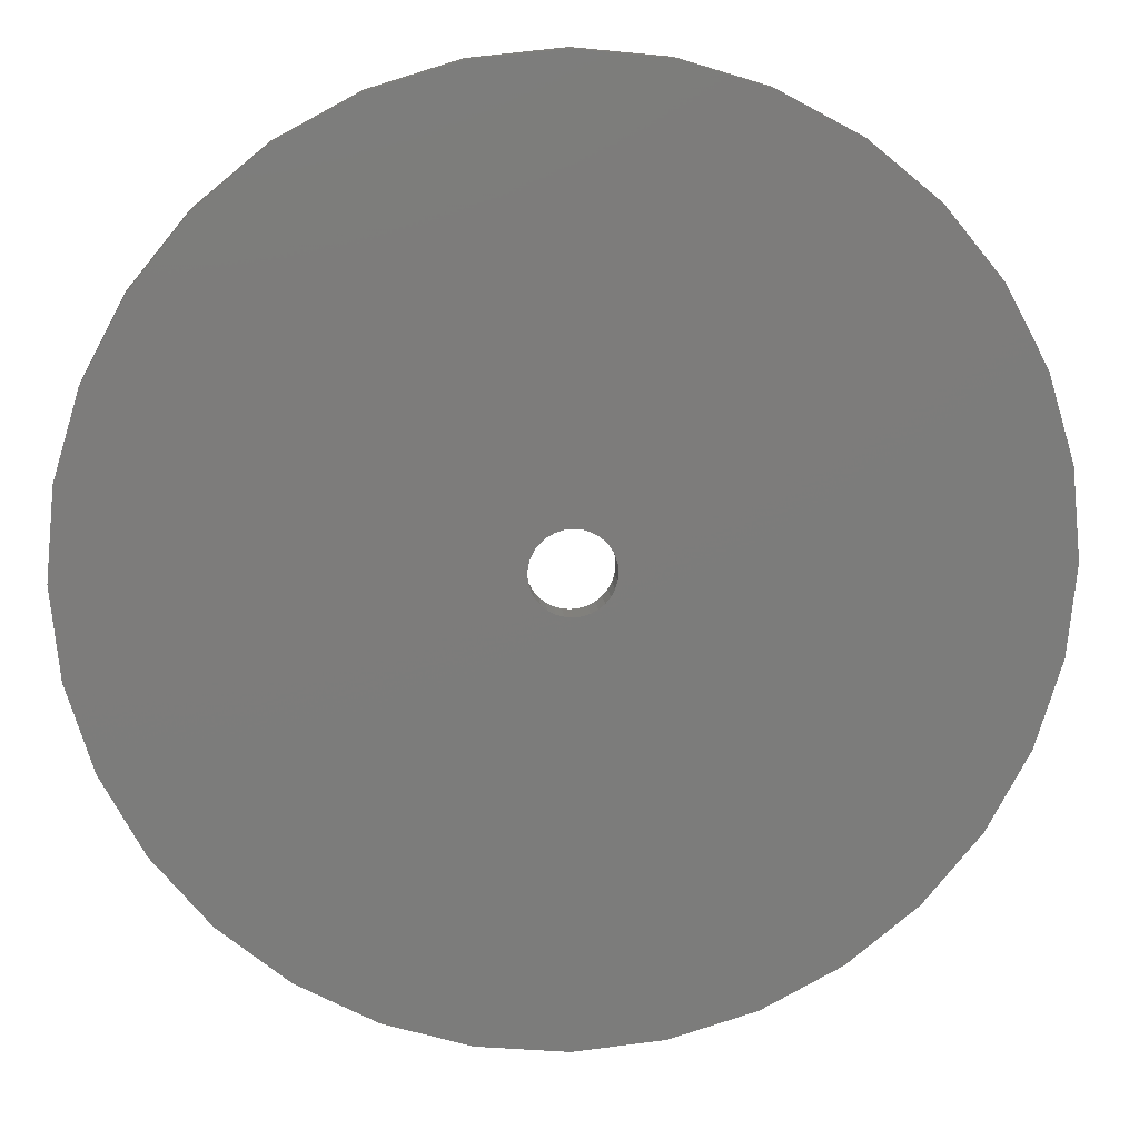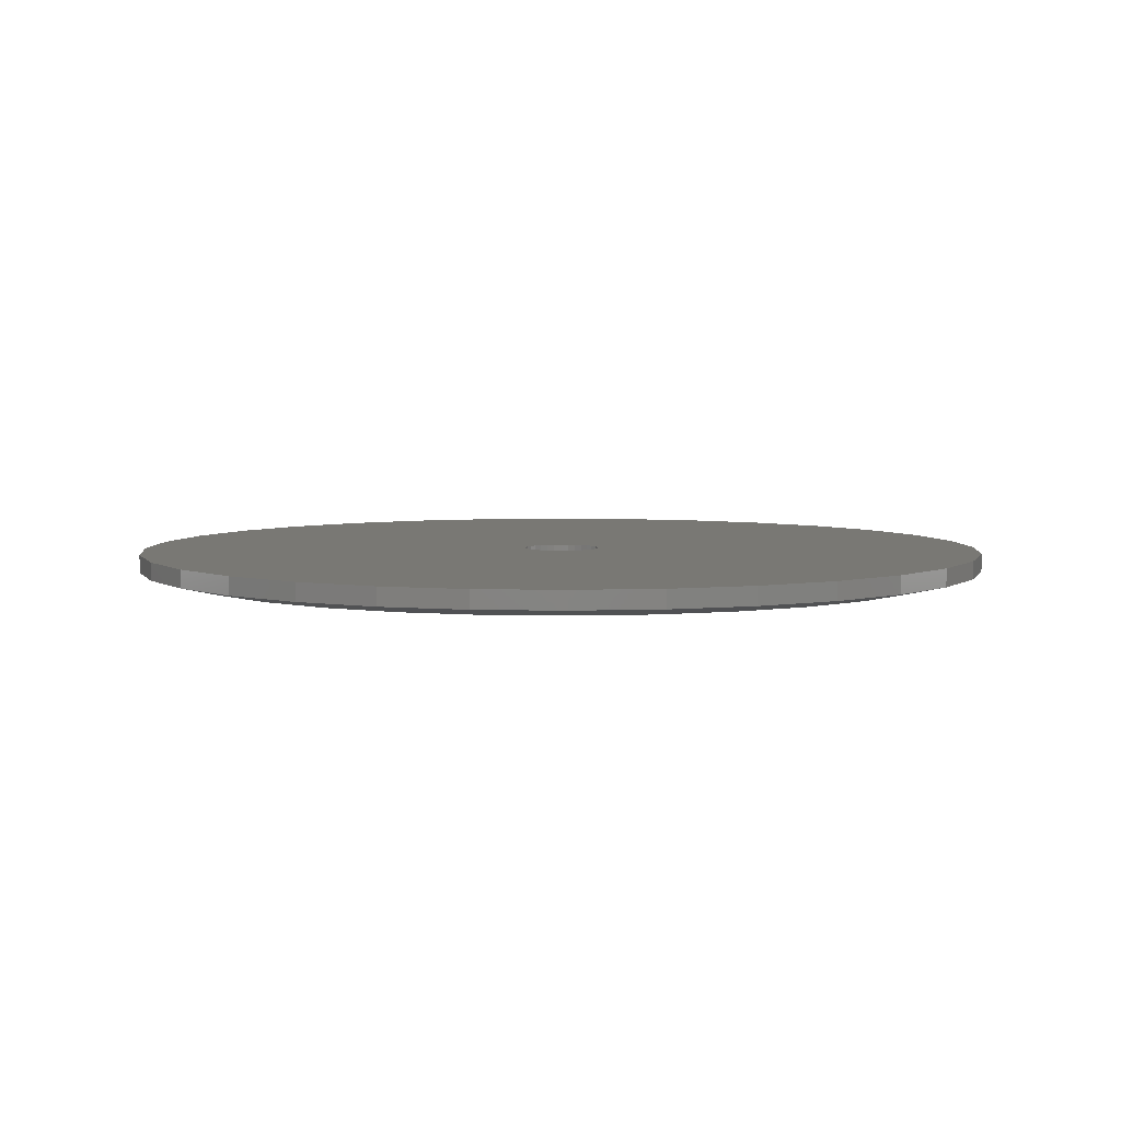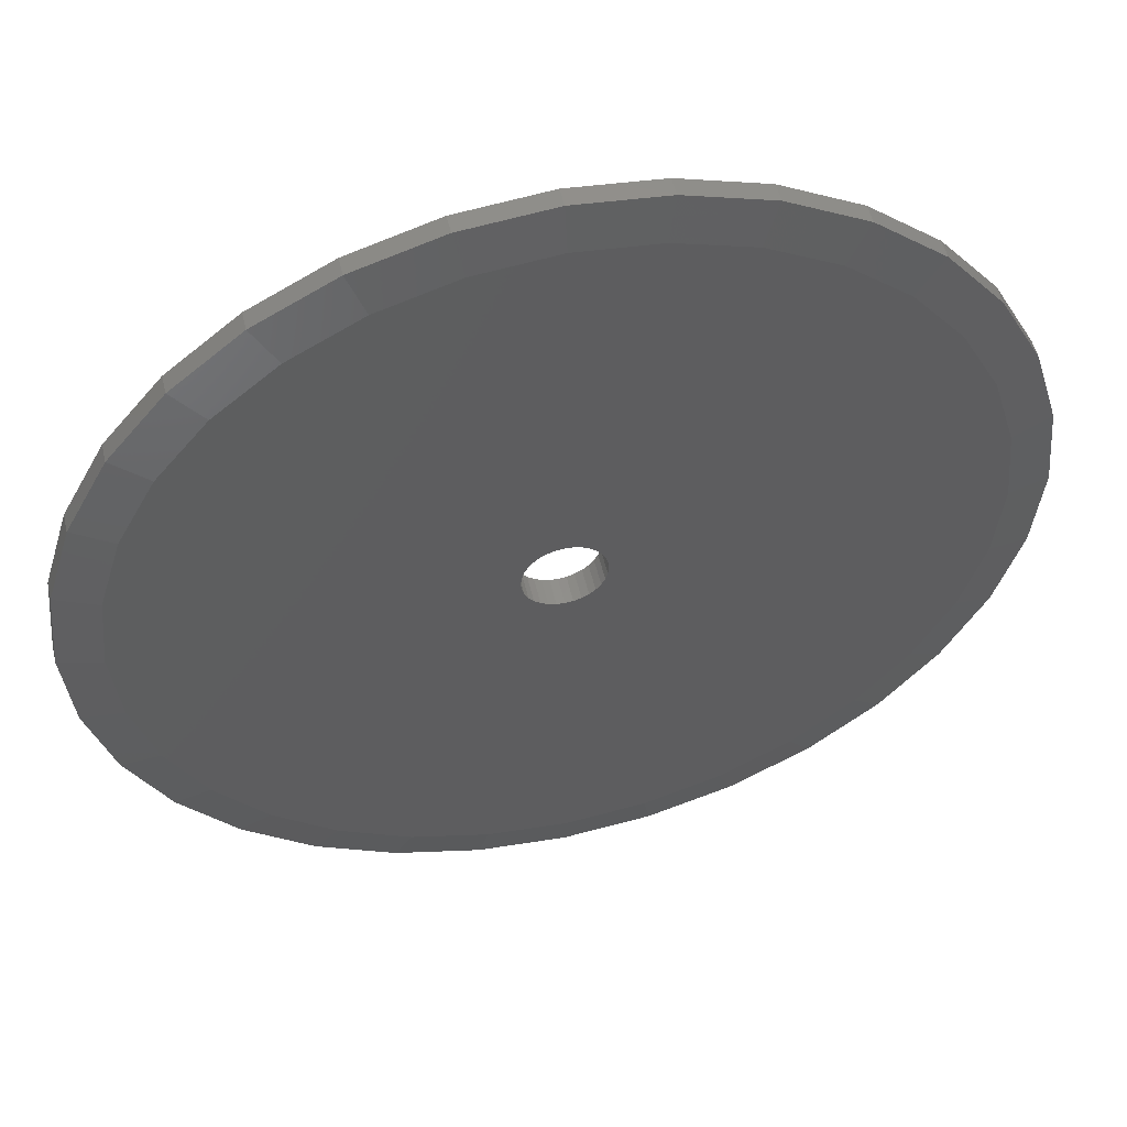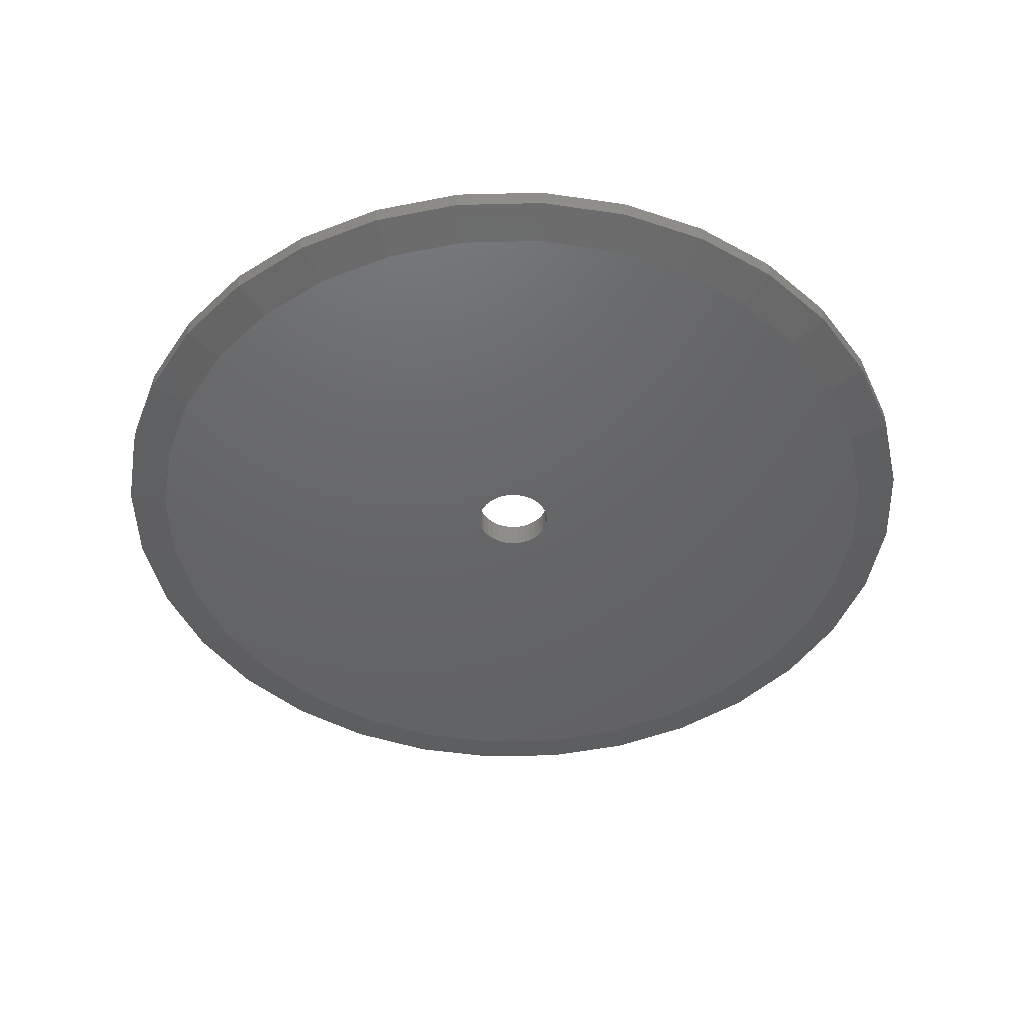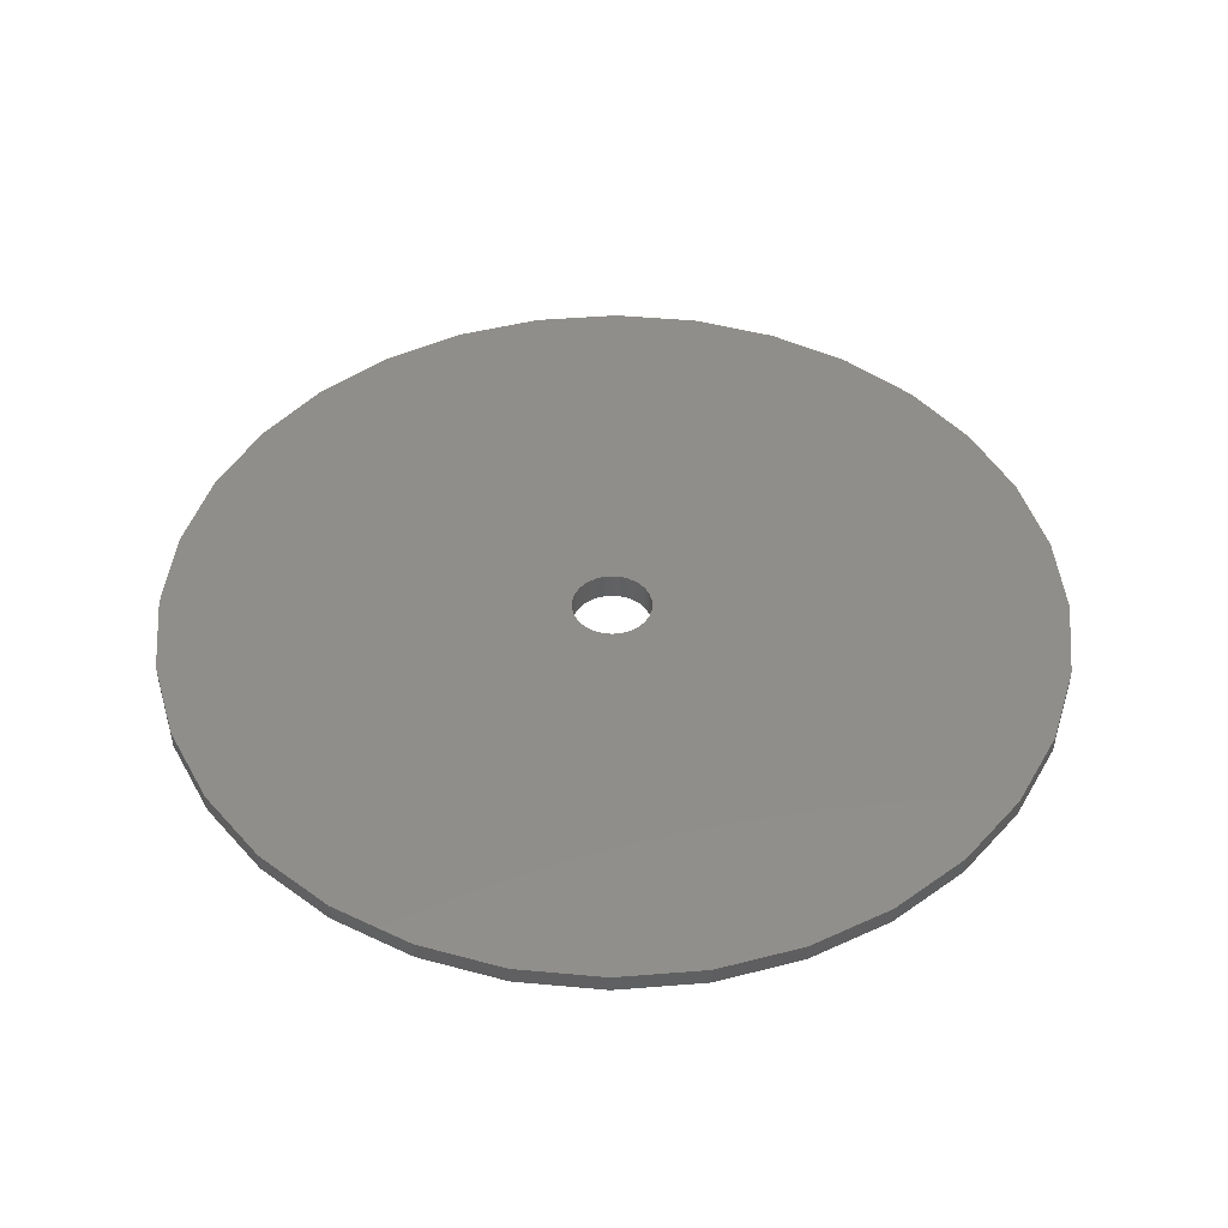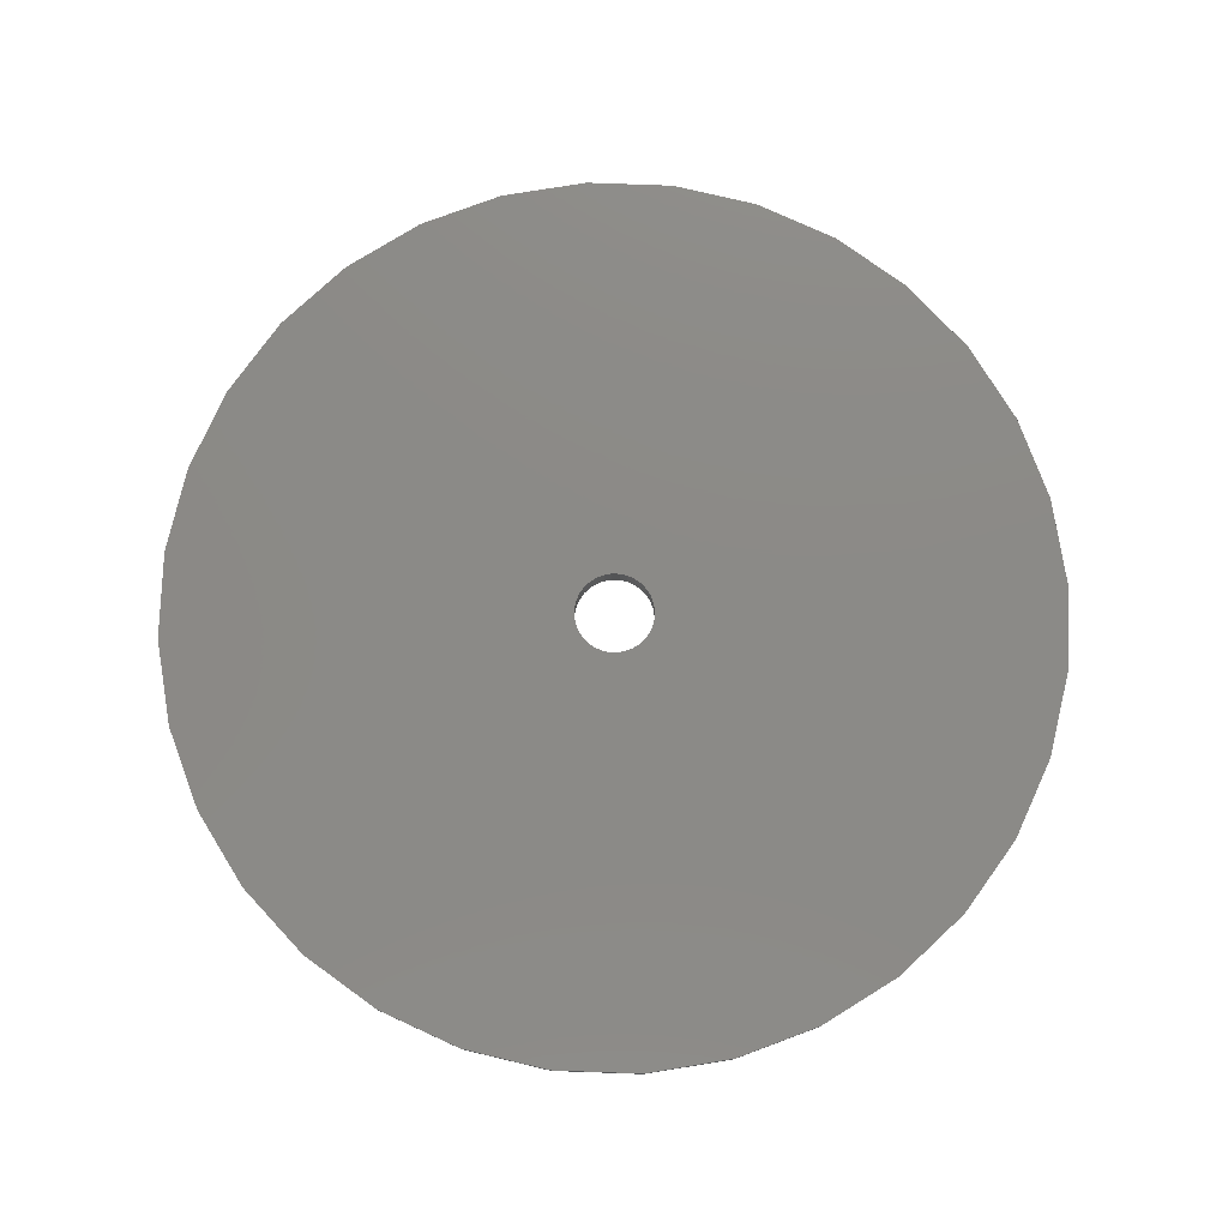
<metadata>
{"format":"stl","ext":"stl","renderer":"f3d","projection":"perspective","resolution":1024,"background":"white","views":[{"elev":14.6,"azim":175.2,"up":"+Z"},{"elev":5.1,"azim":134.1,"up":"+Y"},{"elev":52.6,"azim":-13.2,"up":"+Z"},{"elev":-46.2,"azim":-139.0,"up":"+Y"},{"elev":45.9,"azim":-22.1,"up":"+Y"},{"elev":77.9,"azim":-104.8,"up":"+Y"}]}
</metadata>
<code>
# stl→obj: 160 verts, 320 faces
v 0.004605 8.378e-17 0.06711
v -0.008486 -0.04688 0.06582
v -0.008486 8.232e-17 0.06582
v -0.02107 -0.04688 0.062
v -0.02107 8.093e-17 0.062
v -0.03268 -0.04688 0.0558
v -0.03268 7.964e-17 0.0558
v -0.04285 -0.04688 0.04745
v -0.04285 7.851e-17 0.04745
v -0.05119 -0.04688 0.03728
v -0.05119 7.758e-17 0.03728
v -0.05739 -0.04688 0.02568
v -0.05739 7.689e-17 0.02568
v -0.06121 -0.04688 0.01309
v -0.06121 7.647e-17 0.01309
v -0.0625 -0.04688 2.465e-17
v -0.0625 7.908e-17 2.465e-17
v 0.004605 -0.04688 0.06711
v 0.0177 8.523e-17 0.06582
v 0.0177 -0.04688 0.06582
v 0.03029 8.663e-17 0.062
v 0.03029 -0.04688 0.062
v 0.04189 8.792e-17 0.0558
v 0.04189 -0.04688 0.0558
v 0.05206 8.905e-17 0.04745
v 0.05206 -0.04688 0.04745
v 0.0604 8.997e-17 0.03728
v 0.0604 -0.04688 0.03728
v 0.0666 9.066e-17 0.02568
v 0.0666 -0.04688 0.02568
v 0.07042 9.109e-17 0.01309
v 0.07042 -0.04688 0.01309
v 0.07171 8.746e-17 -2.465e-17
v 0.07171 -0.04688 -2.465e-17
v 0.004605 8.378e-17 -0.06711
v 0.0177 -0.04688 -0.06582
v 0.0177 8.523e-17 -0.06582
v 0.03029 -0.04688 -0.062
v 0.03029 8.663e-17 -0.062
v 0.04189 -0.04688 -0.0558
v 0.04189 8.792e-17 -0.0558
v 0.05206 -0.04688 -0.04745
v 0.05206 8.905e-17 -0.04745
v 0.0604 -0.04688 -0.03728
v 0.0604 8.997e-17 -0.03728
v 0.0666 -0.04688 -0.02568
v 0.0666 9.066e-17 -0.02568
v 0.07042 -0.04688 -0.01309
v 0.07042 9.109e-17 -0.01309
v 0.004605 -0.04688 -0.06711
v -0.008486 8.232e-17 -0.06582
v -0.008486 -0.04688 -0.06582
v -0.02107 8.093e-17 -0.062
v -0.02107 -0.04688 -0.062
v -0.03268 7.964e-17 -0.0558
v -0.03268 -0.04688 -0.0558
v -0.04285 7.851e-17 -0.04745
v -0.04285 -0.04688 -0.04745
v -0.05119 7.758e-17 -0.03728
v -0.05119 -0.04688 -0.03728
v -0.05739 7.689e-17 -0.02568
v -0.05739 -0.04688 -0.02568
v -0.06121 7.647e-17 -0.01309
v -0.06121 -0.04688 -0.01309
v -0.75 -8.765e-19 9.281e-17
v -0.7354 7.403e-19 -0.1479
v 0.007895 8.327e-17 -0.7579
v -0.14 6.685e-17 -0.7433
v -0.2821 5.107e-17 -0.7002
v -0.4132 3.652e-17 -0.6302
v -0.528 2.377e-17 -0.5359
v -0.6223 1.33e-17 -0.4211
v -0.6923 5.529e-18 -0.29
v 0.7512 1.658e-16 -0.1479
v 0.7081 1.61e-16 -0.29
v 0.6381 1.532e-16 -0.4211
v 0.5438 1.428e-16 -0.5359
v 0.429 1.3e-16 -0.6302
v 0.2979 1.155e-16 -0.7002
v 0.1558 9.968e-17 -0.7433
v -0.7354 7.403e-19 0.1479
v -0.6923 5.529e-18 0.29
v -0.6223 1.33e-17 0.4211
v -0.528 2.377e-17 0.5359
v -0.4132 3.652e-17 0.6302
v -0.2821 5.107e-17 0.7002
v -0.14 6.685e-17 0.7433
v 0.007895 8.327e-17 0.7579
v 0.1558 9.968e-17 0.7433
v 0.2979 1.155e-16 0.7002
v 0.429 1.3e-16 0.6302
v 0.5438 1.428e-16 0.5359
v 0.6381 1.532e-16 0.4211
v 0.7081 1.61e-16 0.29
v 0.7512 1.658e-16 0.1479
v 0.7658 1.674e-16 -9.282e-17
v -0.6797 -0.04688 3.667e-07
v -0.6665 -0.04688 -0.1341
v -0.6273 -0.04688 -0.2631
v -0.5638 -0.04688 -0.382
v -0.4783 -0.04688 -0.4862
v -0.3741 -0.04688 -0.5717
v -0.2552 -0.04688 -0.6352
v -0.1262 -0.04688 -0.6744
v 0.007895 -0.04688 -0.6876
v 0.142 -0.04688 -0.6744
v 0.271 -0.04688 -0.6352
v 0.3899 -0.04688 -0.5717
v 0.4941 -0.04688 -0.4862
v 0.5796 -0.04688 -0.382
v 0.6431 -0.04688 -0.2631
v 0.6823 -0.04688 -0.1341
v 0.6823 -0.04688 0.1341
v 0.6431 -0.04688 0.2631
v 0.5796 -0.04688 0.382
v 0.4941 -0.04688 0.4862
v 0.3899 -0.04688 0.5717
v 0.271 -0.04688 0.6352
v 0.142 -0.04688 0.6744
v 0.007895 -0.04688 0.6876
v -0.1262 -0.04688 0.6744
v -0.2552 -0.04688 0.6352
v -0.3741 -0.04688 0.5717
v -0.4783 -0.04688 0.4862
v -0.5638 -0.04688 0.382
v -0.6273 -0.04688 0.2631
v -0.6665 -0.04688 0.1341
v 0.6955 -0.04688 -2.935e-16
v 0.7658 -0.03125 -2.784e-16
v 0.7512 -0.03125 -0.1479
v 0.7081 -0.03125 -0.29
v 0.6381 -0.03125 -0.4211
v 0.5438 -0.03125 -0.5359
v 0.429 -0.03125 -0.6302
v 0.2979 -0.03125 -0.7002
v 0.1558 -0.03125 -0.7433
v 0.007895 -0.03125 -0.7579
v -0.14 -0.03125 -0.7433
v -0.2821 -0.03125 -0.7002
v -0.4132 -0.03125 -0.6302
v -0.528 -0.03125 -0.5359
v -0.6223 -0.03125 -0.4211
v -0.6923 -0.03125 -0.29
v -0.7354 -0.03125 -0.1479
v -0.75 -0.03125 9.281e-17
v -0.7354 -0.03125 0.1479
v -0.6923 -0.03125 0.29
v -0.6223 -0.03125 0.4211
v -0.528 -0.03125 0.5359
v -0.4132 -0.03125 0.6302
v -0.2821 -0.03125 0.7002
v -0.14 -0.03125 0.7433
v 0.007895 -0.03125 0.7579
v 0.1558 -0.03125 0.7433
v 0.2979 -0.03125 0.7002
v 0.429 -0.03125 0.6302
v 0.5438 -0.03125 0.5359
v 0.6381 -0.03125 0.4211
v 0.7081 -0.03125 0.29
v 0.7512 -0.03125 0.1479
f 1 2 3
f 3 2 4
f 3 4 5
f 5 4 6
f 5 6 7
f 7 6 8
f 7 8 9
f 9 8 10
f 9 10 11
f 11 10 12
f 11 12 13
f 13 12 14
f 13 14 15
f 15 14 16
f 15 16 17
f 2 1 18
f 18 1 19
f 18 19 20
f 20 19 21
f 20 21 22
f 22 21 23
f 22 23 24
f 24 23 25
f 24 25 26
f 26 25 27
f 26 27 28
f 28 27 29
f 28 29 30
f 30 29 31
f 30 31 32
f 32 31 33
f 32 33 34
f 35 36 37
f 37 36 38
f 37 38 39
f 39 38 40
f 39 40 41
f 41 40 42
f 41 42 43
f 43 42 44
f 43 44 45
f 45 44 46
f 45 46 47
f 47 46 48
f 47 48 49
f 49 48 34
f 49 34 33
f 36 35 50
f 50 35 51
f 50 51 52
f 52 51 53
f 52 53 54
f 54 53 55
f 54 55 56
f 56 55 57
f 56 57 58
f 58 57 59
f 58 59 60
f 60 59 61
f 60 61 62
f 62 61 63
f 62 63 64
f 64 63 17
f 64 17 16
f 65 11 13
f 65 13 15
f 65 15 17
f 65 17 63
f 65 63 66
f 66 63 61
f 66 61 59
f 66 59 57
f 66 57 55
f 66 55 53
f 66 53 51
f 66 51 35
f 66 35 67
f 66 67 68
f 66 68 69
f 66 69 70
f 66 70 71
f 66 71 72
f 66 72 73
f 35 74 75
f 35 75 76
f 35 76 77
f 35 77 78
f 35 78 79
f 35 79 80
f 35 80 67
f 1 81 82
f 1 82 83
f 1 83 84
f 1 84 85
f 1 85 86
f 1 86 87
f 1 87 88
f 1 88 89
f 1 89 90
f 1 90 91
f 1 91 92
f 1 92 93
f 1 93 94
f 1 94 95
f 1 95 19
f 81 1 3
f 81 3 5
f 81 5 7
f 81 7 9
f 81 9 11
f 81 11 65
f 96 74 49
f 96 49 33
f 96 33 31
f 96 31 29
f 96 29 27
f 95 96 27
f 95 27 25
f 95 25 23
f 95 23 21
f 95 21 19
f 74 35 37
f 74 37 39
f 74 39 41
f 74 41 43
f 74 43 45
f 74 45 47
f 74 47 49
f 97 98 64
f 97 64 16
f 97 16 14
f 97 14 12
f 97 12 10
f 98 99 100
f 98 100 101
f 98 101 102
f 98 102 103
f 98 103 104
f 98 104 105
f 98 105 50
f 98 50 52
f 98 52 54
f 98 54 56
f 98 56 58
f 98 58 60
f 98 60 62
f 98 62 64
f 50 105 106
f 50 106 107
f 50 107 108
f 50 108 109
f 50 109 110
f 50 110 111
f 50 111 112
f 18 20 113
f 18 113 114
f 18 114 115
f 18 115 116
f 18 116 117
f 18 117 118
f 18 118 119
f 18 119 120
f 18 120 121
f 18 121 122
f 18 122 123
f 18 123 124
f 18 124 125
f 18 125 126
f 18 126 127
f 127 97 10
f 127 10 8
f 127 8 6
f 127 6 4
f 127 4 2
f 127 2 18
f 128 28 30
f 128 30 32
f 128 32 34
f 128 34 48
f 128 48 112
f 113 20 22
f 113 22 24
f 113 24 26
f 113 26 28
f 113 28 128
f 112 48 46
f 112 46 44
f 112 44 42
f 112 42 40
f 112 40 38
f 112 38 36
f 112 36 50
f 96 129 74
f 74 129 130
f 74 130 75
f 75 130 131
f 75 131 76
f 76 131 132
f 76 132 77
f 77 132 133
f 77 133 78
f 78 133 134
f 78 134 79
f 79 134 135
f 79 135 80
f 80 135 136
f 80 136 67
f 67 136 137
f 67 137 68
f 68 137 138
f 68 138 69
f 69 138 139
f 69 139 70
f 70 139 140
f 70 140 71
f 71 140 141
f 71 141 72
f 72 141 142
f 72 142 73
f 73 142 143
f 73 143 66
f 66 143 144
f 66 144 65
f 65 144 145
f 65 145 81
f 81 145 146
f 81 146 82
f 82 146 147
f 82 147 83
f 83 147 148
f 83 148 84
f 84 148 149
f 84 149 85
f 85 149 150
f 85 150 86
f 86 150 151
f 86 151 87
f 87 151 152
f 87 152 88
f 88 152 153
f 88 153 89
f 89 153 154
f 89 154 90
f 90 154 155
f 90 155 91
f 91 155 156
f 91 156 92
f 92 156 157
f 92 157 93
f 93 157 158
f 93 158 94
f 94 158 159
f 94 159 95
f 95 159 160
f 95 160 96
f 96 160 129
f 117 155 118
f 121 120 152
f 120 119 153
f 153 152 120
f 147 125 148
f 125 147 126
f 126 147 146
f 126 146 127
f 127 146 145
f 127 145 97
f 114 158 115
f 158 114 159
f 159 114 113
f 159 113 160
f 160 113 128
f 160 128 129
f 155 117 156
f 156 117 116
f 156 116 157
f 157 116 115
f 157 115 158
f 153 119 154
f 154 119 118
f 154 118 155
f 150 122 151
f 151 122 121
f 151 121 152
f 122 150 123
f 123 150 149
f 123 149 124
f 124 149 148
f 124 148 125
f 102 139 103
f 106 105 136
f 105 104 137
f 137 136 105
f 131 110 132
f 110 131 111
f 111 131 130
f 111 130 112
f 112 130 129
f 112 129 128
f 99 142 100
f 142 99 143
f 143 99 98
f 143 98 144
f 144 98 97
f 144 97 145
f 139 102 140
f 140 102 101
f 140 101 141
f 141 101 100
f 141 100 142
f 137 104 138
f 138 104 103
f 138 103 139
f 134 107 135
f 135 107 106
f 135 106 136
f 107 134 108
f 108 134 133
f 108 133 109
f 109 133 132
f 109 132 110

</code>
